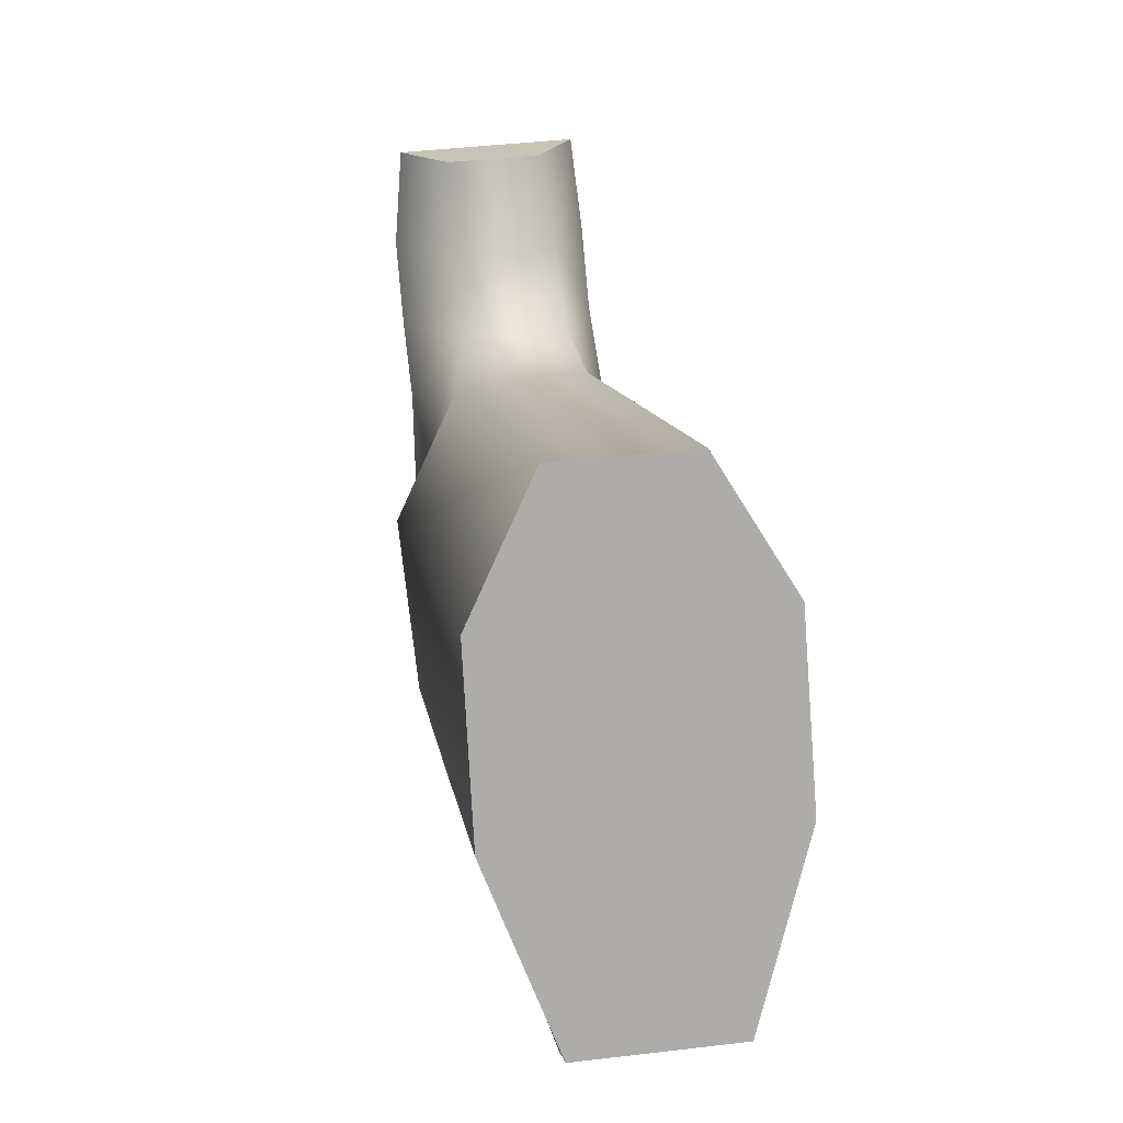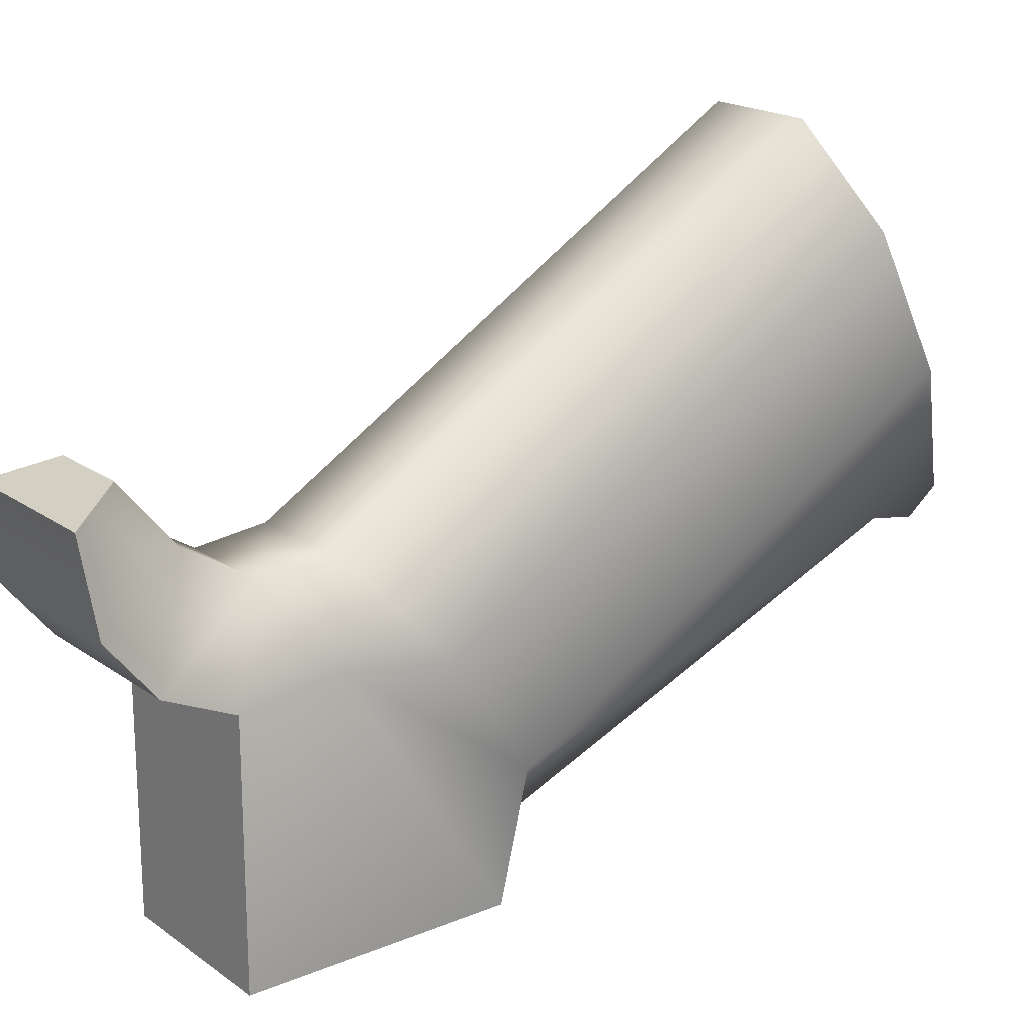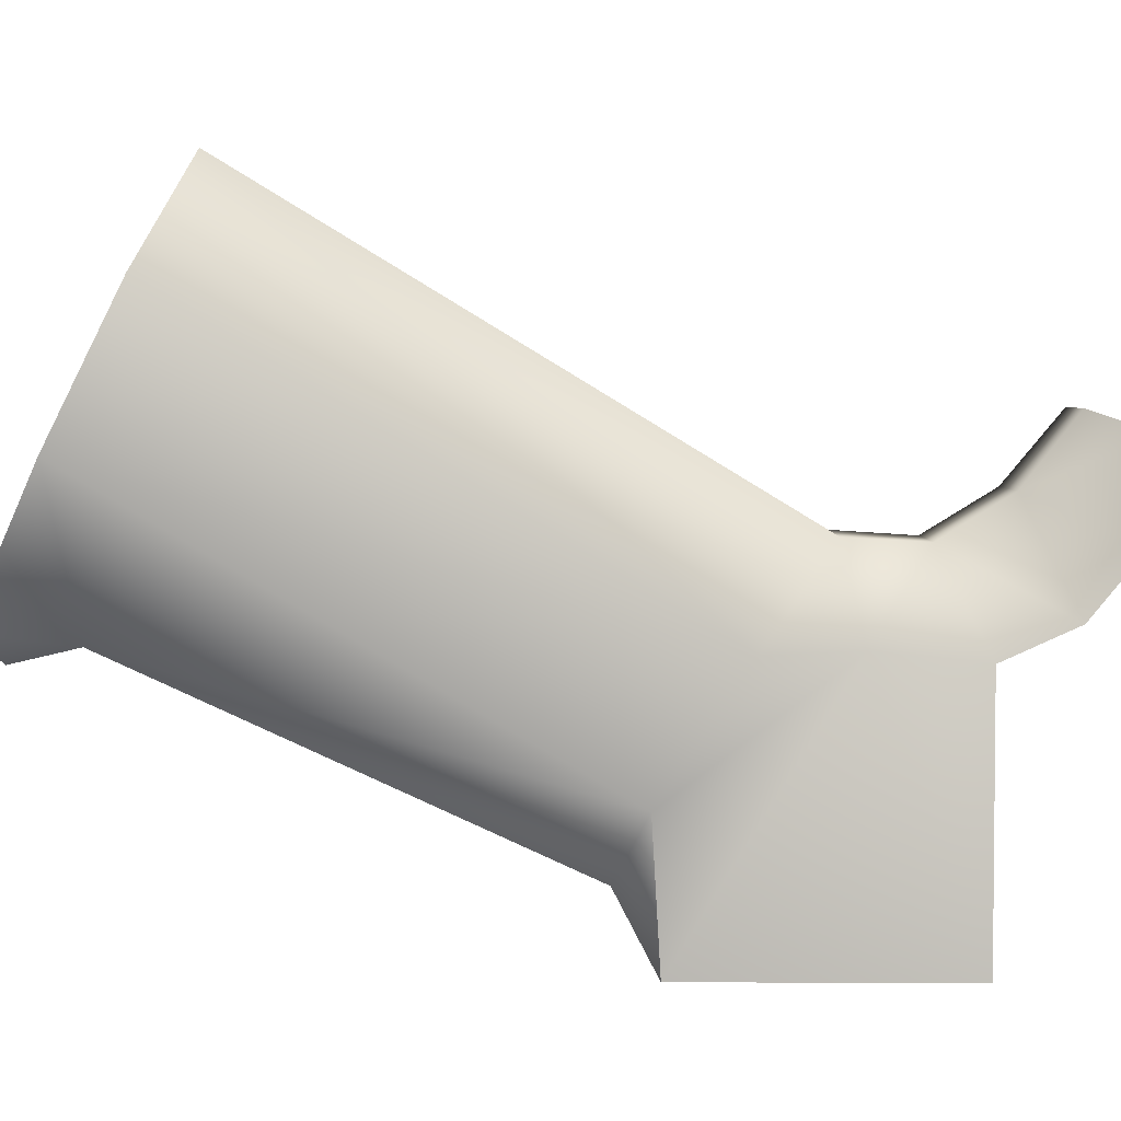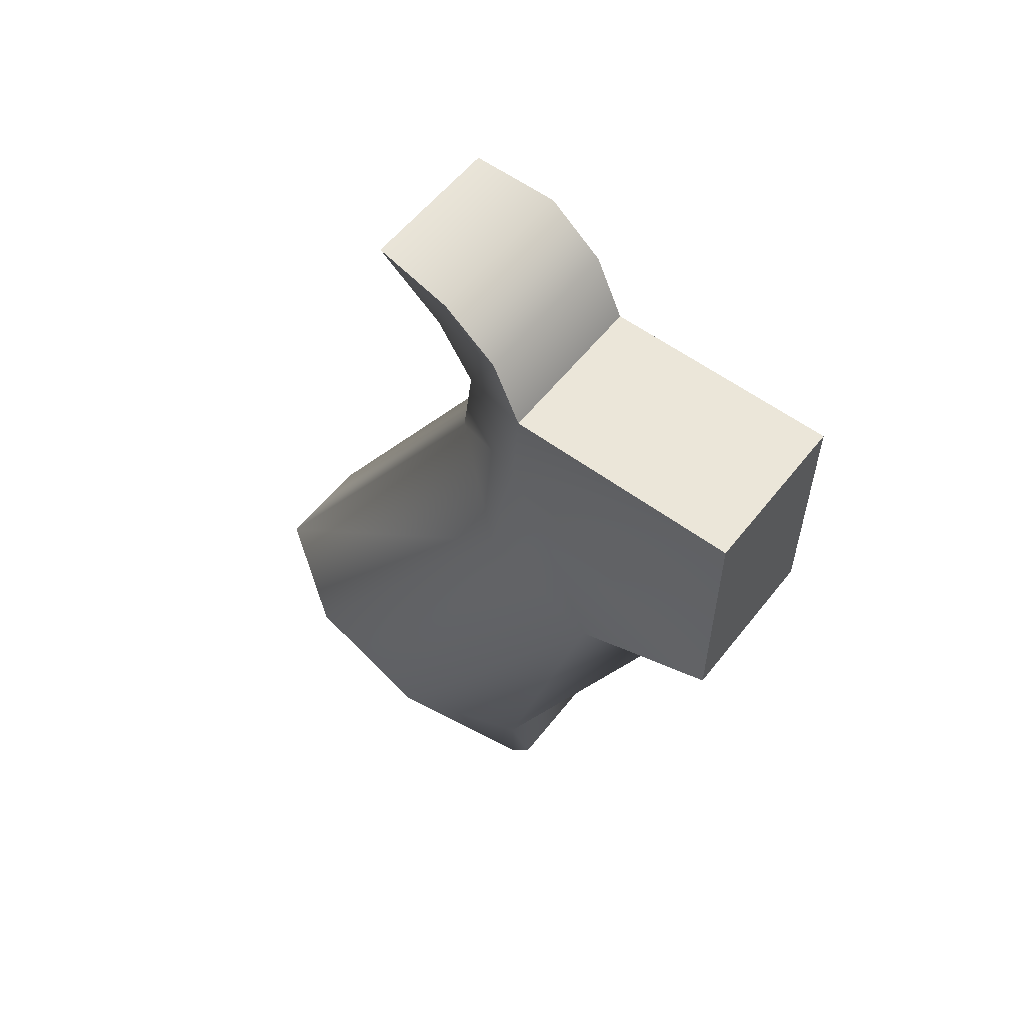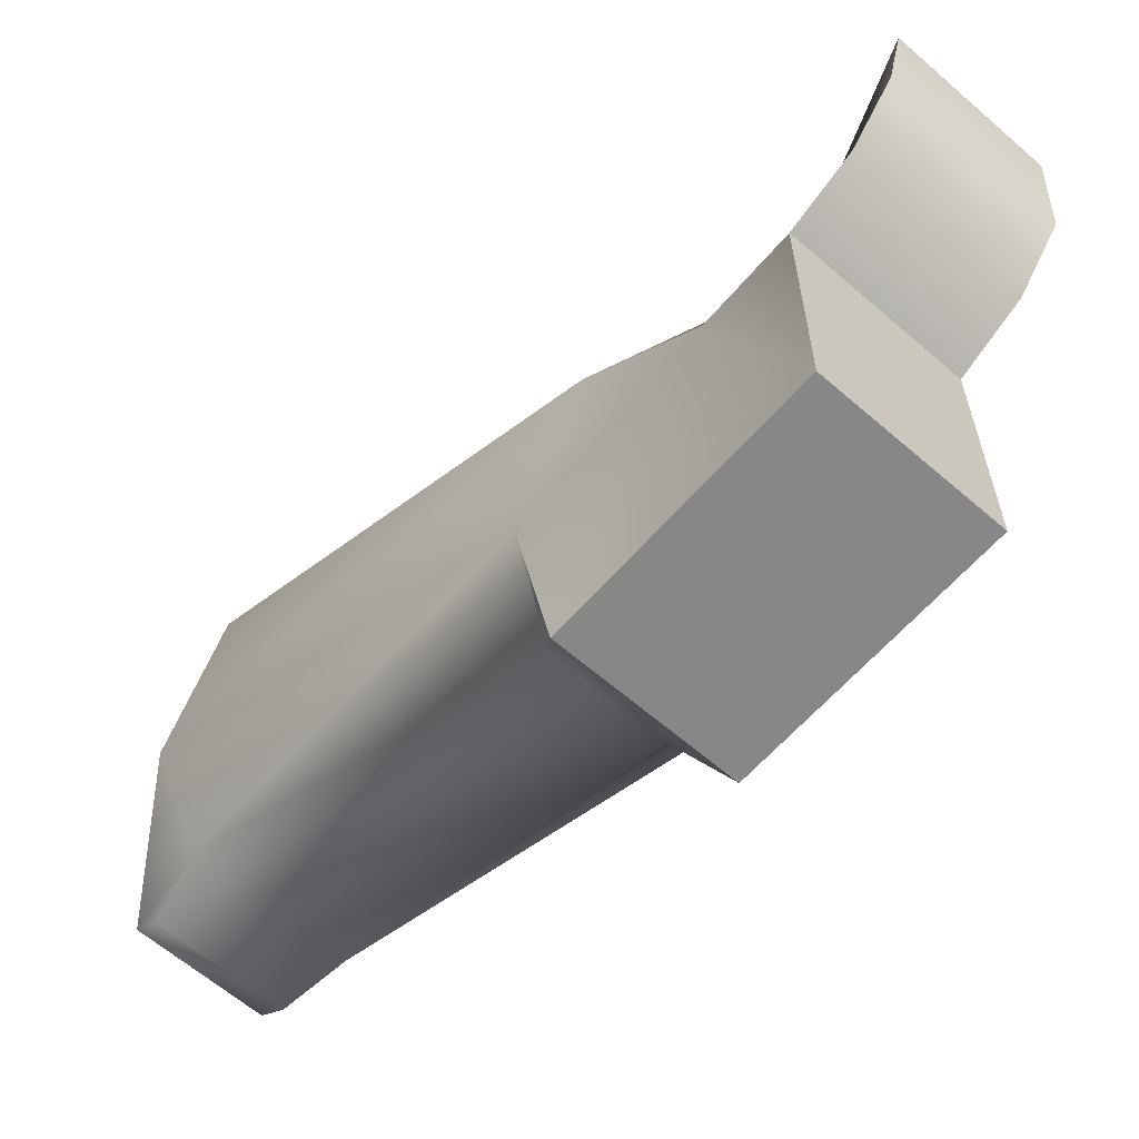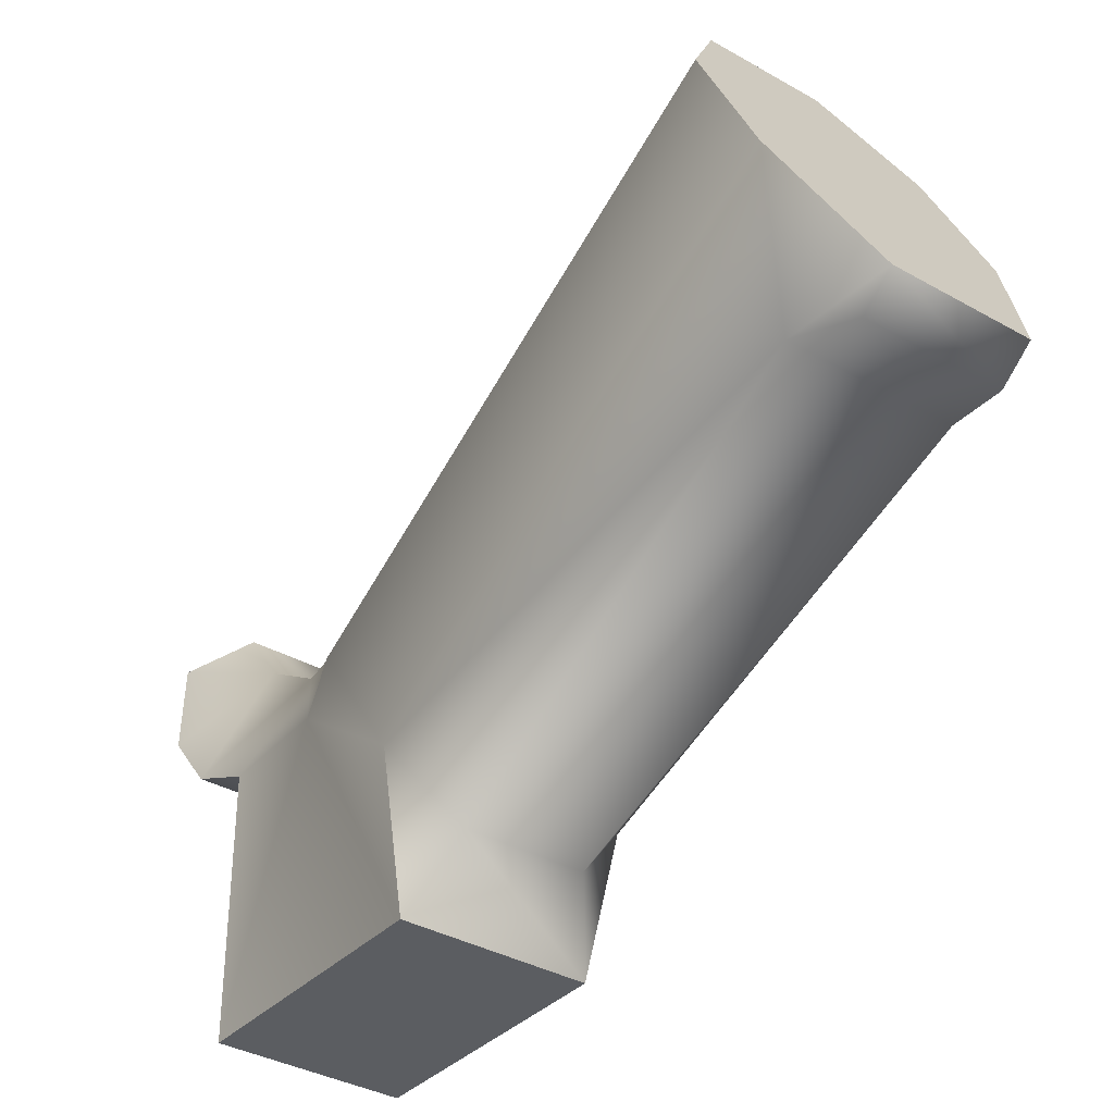
<metadata>
{"format":"obj","ext":"obj","renderer":"f3d","projection":"perspective","resolution":1024,"background":"white","views":[{"elev":40.2,"azim":171.6,"up":"+Y"},{"elev":19.1,"azim":52.6,"up":"+Y"},{"elev":3.7,"azim":-90.0,"up":"+Y"},{"elev":56.9,"azim":-52.3,"up":"+Z"},{"elev":-62.7,"azim":-41.3,"up":"+Y"},{"elev":-35.8,"azim":143.1,"up":"+Y"}]}
</metadata>
<code>
g pistolgrip_ar15_magpul_moe_LOD1
v -0.01106 -0.0003357 0.0002913
v -0.01102 -0.0002683 -0.03287
v -0.01048 0.03294 -0.01236
v -0.01106 0.03169 0.0002913
v -0.01451 0.01741 -0.03398
v -0.0153 0.03291 -0.02362
v -0.007093 0.04408 -0.01482
v -0.007093 0.08289 -0.07885
v -0.01471 0.07023 -0.08506
v -0.01492 0.05242 -0.09379
v -0.006057 0.04352 -0.005301
v -0.011 0.03566 0.009145
v -0.006121 0.04868 0.003126
v -0.01101 0.04314 0.01526
v -0.009866 0.05446 0.01675
v -0.00519 0.05699 0.009839
v -0.01014 0.03329 -0.09041
v -0.008363 0.03451 -0.1026
v -0.008363 0.03131 -0.09847
v -0.007061 0.008721 -0.03785
v 0.007178 0.04408 -0.01482
v 0.007178 0.08289 -0.07885
v 0.0153 0.03291 -0.02362
v 0.01056 0.03294 -0.01236
v 0.0148 0.07023 -0.08506
v 0.015 0.05242 -0.09379
v 0.01451 0.01741 -0.03398
v 0.01111 -0.0002683 -0.03287
v 0.01115 -0.0003357 0.0002913
v 0.01115 0.03169 0.0002913
v 0.006141 0.04352 -0.005301
v 0.01109 0.03566 0.009145
v 0.006205 0.04868 0.003126
v 0.0111 0.04314 0.01526
v 0.009951 0.05446 0.01675
v 0.005275 0.05699 0.009839
v 0.01022 0.03329 -0.09041
v 0.008448 0.03451 -0.1026
v 0.008448 0.03131 -0.09847
v 0.007146 0.008721 -0.03785
v -0.007061 0.008721 -0.03785
v -0.01014 0.03329 -0.09041
v -0.008363 0.03131 -0.09847
v -0.008363 0.03451 -0.1026
v -0.007061 0.008721 -0.03785
v -0.01451 0.01741 -0.03398
v -0.01102 -0.0002683 -0.03287
v 0.007146 0.008721 -0.03785
v 0.01111 -0.0002683 -0.03287
v 0.01451 0.01741 -0.03398
v 0.015 0.05242 -0.09379
v -0.01492 0.05242 -0.09379
v -0.008363 0.03451 -0.1026
v 0.008448 0.03451 -0.1026
v 0.0148 0.07023 -0.08506
v -0.01471 0.07023 -0.08506
v 0.007178 0.08289 -0.07885
v -0.007093 0.08289 -0.07885
v 0.009951 0.05446 0.01675
v -0.009866 0.05446 0.01675
v -0.00519 0.05699 0.009839
v 0.005275 0.05699 0.009839
v 0.0111 0.04314 0.01526
v -0.01101 0.04314 0.01526
v -0.009866 0.05446 0.01675
v 0.009951 0.05446 0.01675
v 0.01109 0.03566 0.009145
v -0.011 0.03566 0.009145
v 0.01115 0.03169 0.0002913
v -0.01106 0.03169 0.0002913
v 0.01115 -0.0003357 0.0002913
v -0.01106 -0.0003357 0.0002913
v -0.01106 0.03169 0.0002913
v 0.01115 0.03169 0.0002913
v 0.01111 -0.0002683 -0.03287
v -0.01102 -0.0002683 -0.03287
v -0.01106 -0.0003357 0.0002913
v 0.01115 -0.0003357 0.0002913
g pistolgrip_ar15_magpul_moe_LOD1_0
f 3 2 1
f 4 3 1
f 5 2 3
f 6 5 3
f 6 3 7
f 6 7 8
f 9 6 8
f 6 9 10
f 5 6 10
f 3 4 11
f 7 3 11
f 11 4 12
f 13 11 12
f 14 13 12
f 13 14 15
f 16 13 15
f 10 17 5
f 17 10 18
f 19 17 18
f 17 20 5
f 8 7 21
f 22 8 21
f 22 21 23
f 24 23 21
f 25 22 23
f 26 25 23
f 27 26 23
f 23 24 27
f 24 28 27
f 29 28 24
f 30 29 24
f 31 30 24
f 21 31 24
f 32 30 31
f 33 32 31
f 33 34 32
f 35 34 33
f 36 35 33
f 37 26 27
f 38 26 37
f 39 38 37
f 40 37 27
f 31 11 33
f 7 11 31
f 21 7 31
f 11 13 33
f 33 13 36
f 40 41 37
f 41 42 37
f 37 42 39
f 42 43 39
f 39 43 38
f 43 44 38
f 13 16 36
f 47 46 45
f 47 45 48
f 49 47 48
f 50 49 48
f 53 52 51
f 54 53 51
f 51 52 55
f 52 56 55
f 55 56 57
f 56 58 57
f 61 60 59
f 62 61 59
f 65 64 63
f 66 65 63
f 63 64 67
f 64 68 67
f 67 68 69
f 68 70 69
f 73 72 71
f 74 73 71
f 77 76 75
f 78 77 75

</code>
